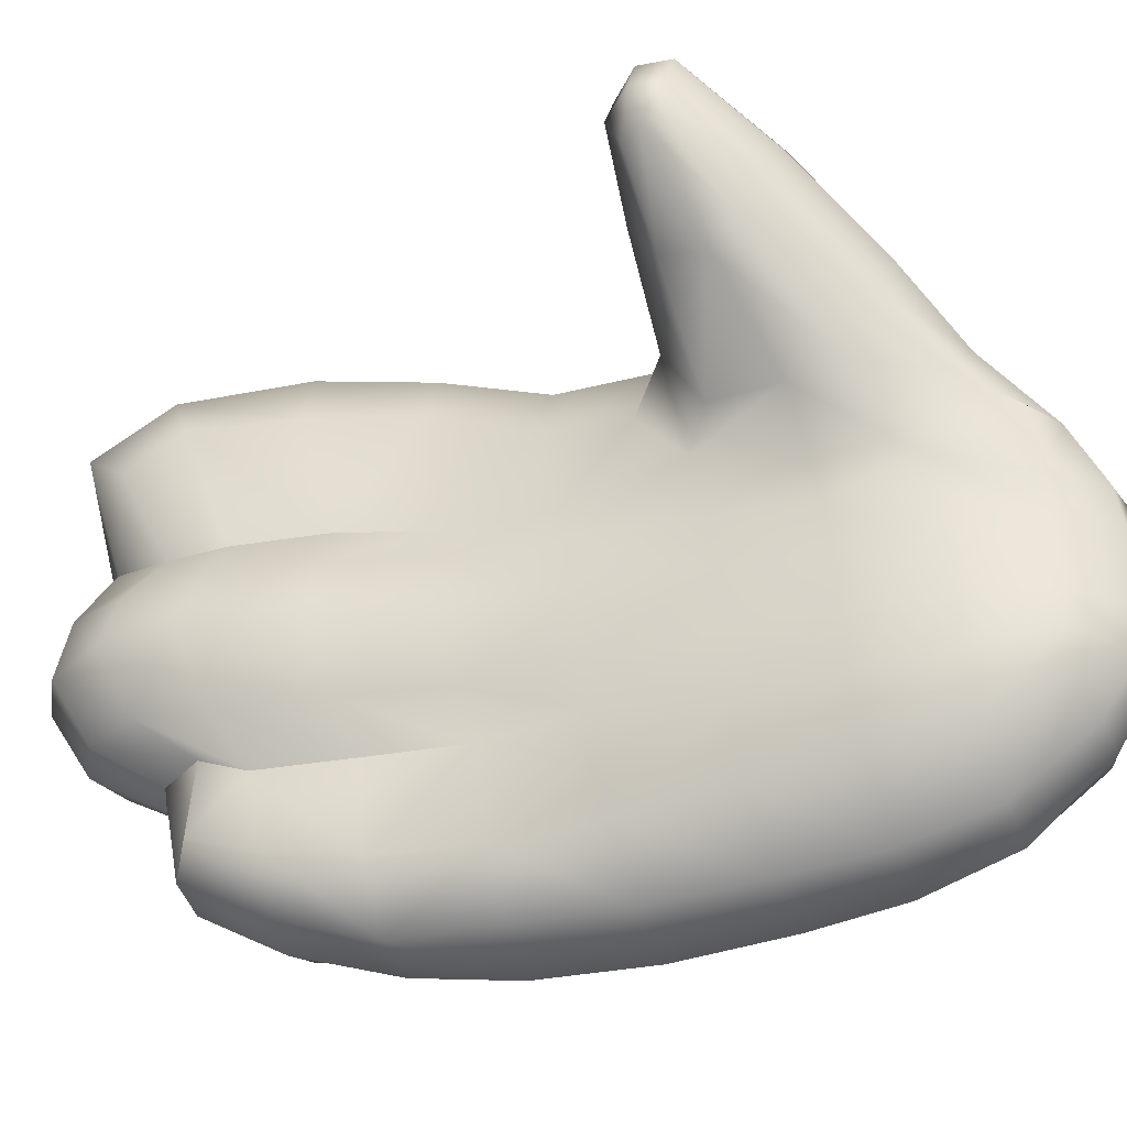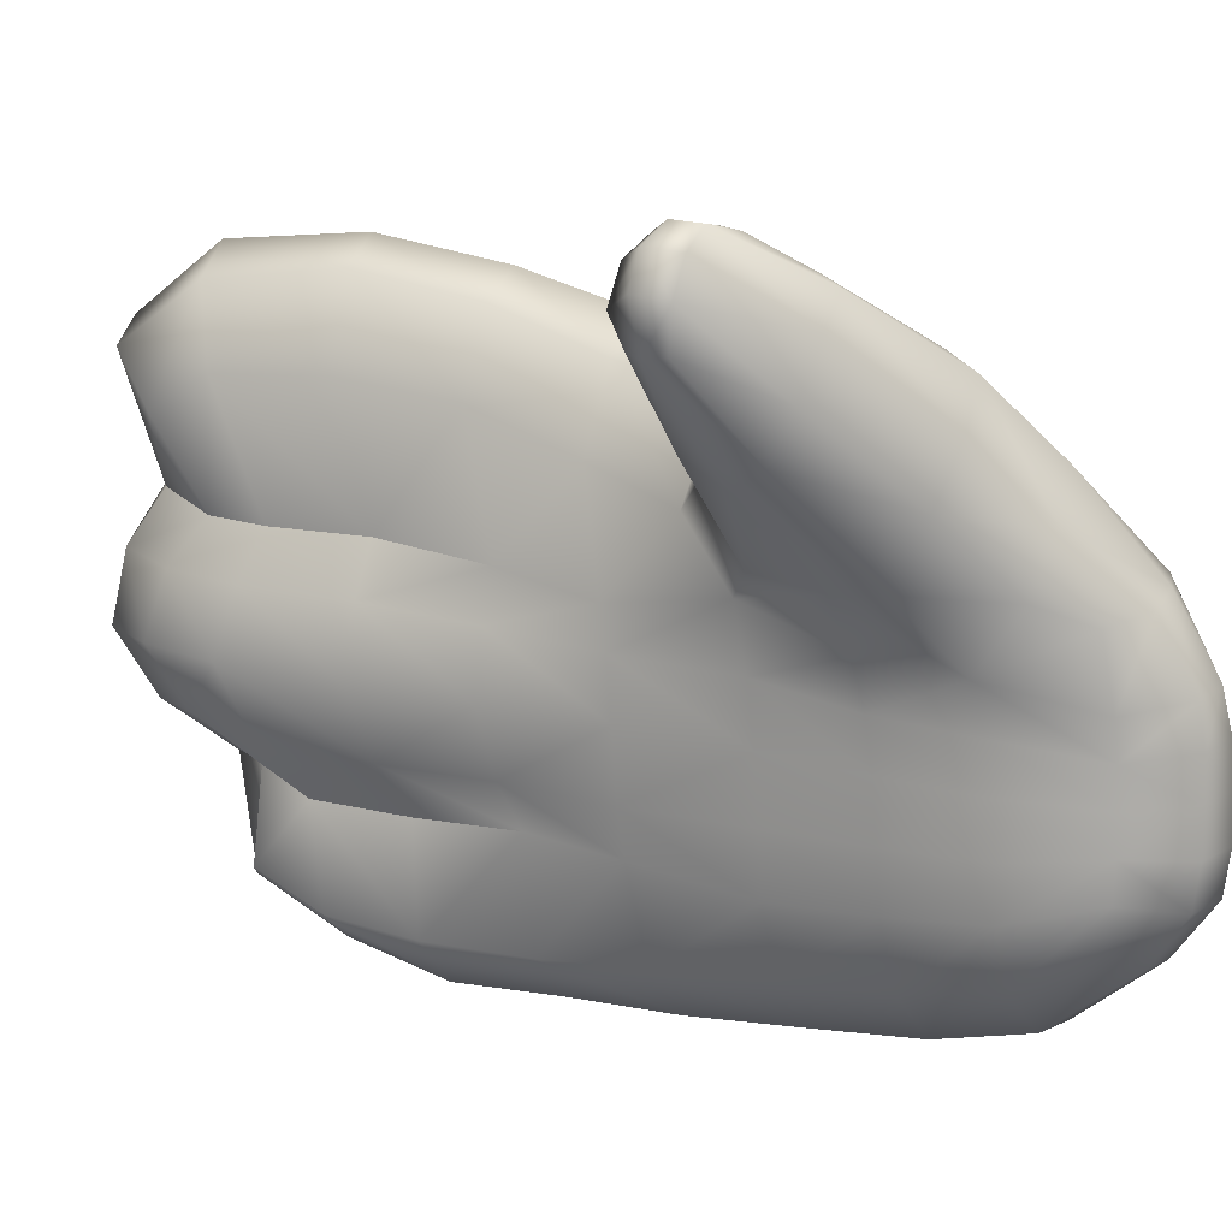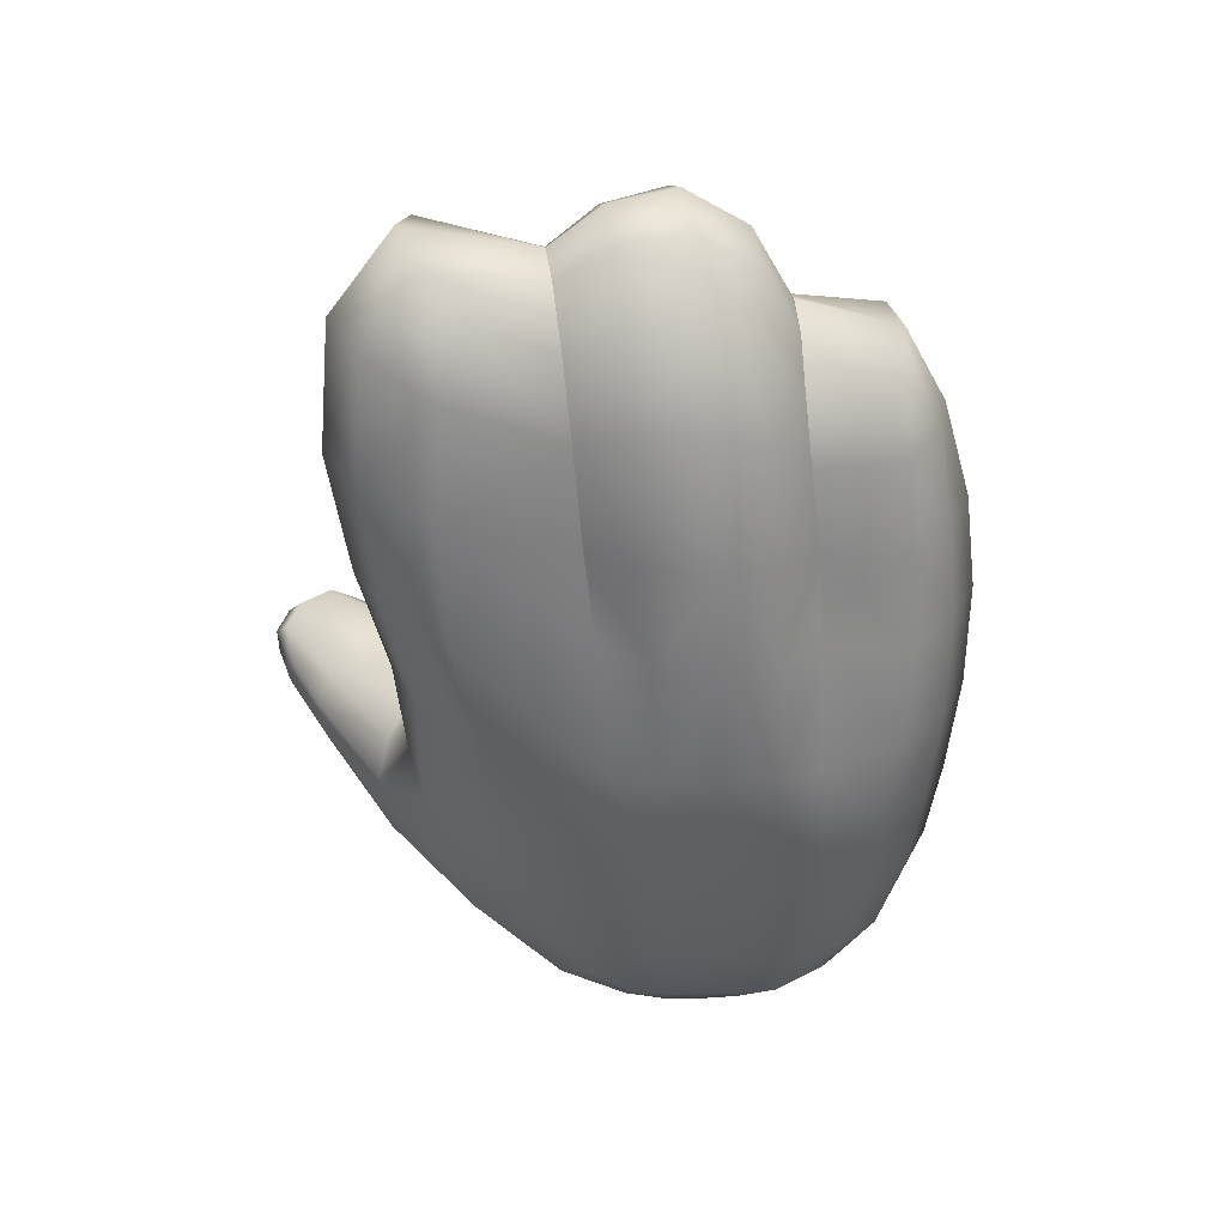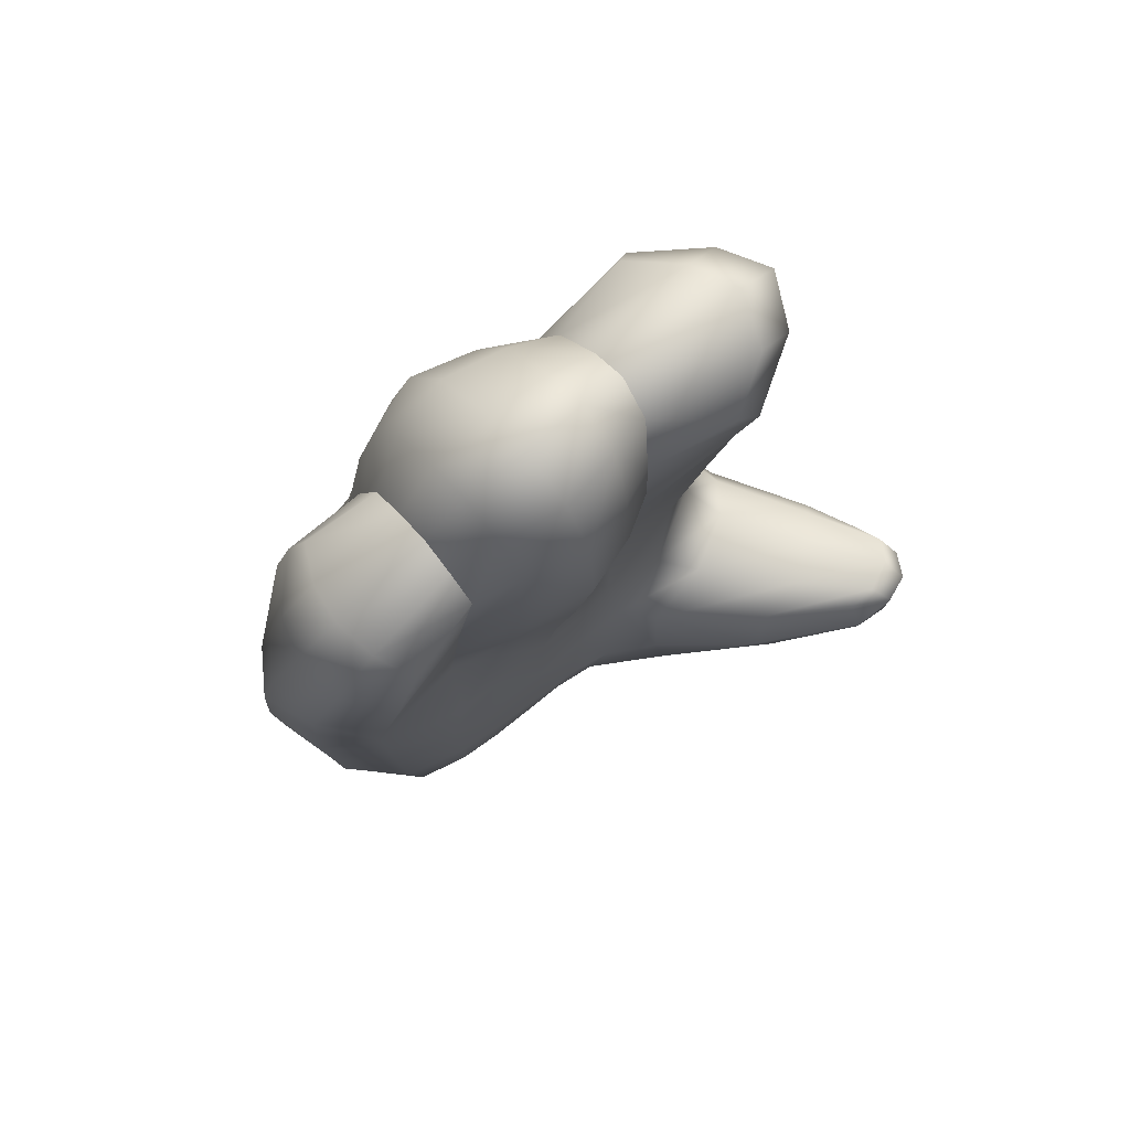
<metadata>
{"format":"obj","ext":"obj","renderer":"f3d","projection":"perspective","resolution":1024,"background":"white","views":[{"elev":-31.8,"azim":112.6,"up":"+Y"},{"elev":16.9,"azim":122.5,"up":"+Y"},{"elev":42.3,"azim":-96.0,"up":"+Z"},{"elev":70.6,"azim":52.8,"up":"+Z"}]}
</metadata>
<code>
g Hand_Open_R
v -0.5463 0.382 0.2836
v -0.5557 0.3489 0.2688
v -0.5637 0.3532 0.2925
v -0.5562 0.3987 0.3039
v -0.5492 0.3963 0.2616
v -0.5551 0.3489 0.2457
v -0.5648 0.4214 0.276
v -0.5614 0.3493 0.2095
v -0.5601 0.3979 0.2227
v -0.5684 0.3932 0.18
v -0.5684 0.3446 0.1701
v -0.5785 0.4275 0.2285
v -0.5869 0.4203 0.184
v -0.5732 0.38 0.1403
v -0.564 0.3407 0.1289
v -0.5678 0.3714 0.1037
v -0.5642 0.3492 0.0838
v -0.5917 0.4069 0.1425
v -0.5865 0.4018 0.102
v -0.5598 0.3283 0.1683
v -0.5512 0.3315 0.2091
v -0.5614 0.3493 0.2095
v -0.5621 0.3264 0.1254
v -0.5646 0.3264 0.07934
v -0.5551 0.3489 0.2457
v -0.5441 0.3322 0.2488
v -0.5467 0.3323 0.2793
v -0.5557 0.3489 0.2688
v -0.5563 0.3334 0.3039
v -0.5637 0.3532 0.2925
v -0.5739 0.333 0.3152
v -0.5785 0.3541 0.3019
v -0.6095 0.4174 0.1409
v -0.6058 0.4135 0.09159
v -0.6281 0.4092 0.1368
v -0.6211 0.4086 0.07636
v -0.6487 0.3866 0.1326
v -0.6482 0.3774 0.08653
v -0.6625 0.3425 0.08691
v -0.6635 0.3399 0.1266
v -0.6463 0.3958 0.1814
v -0.6423 0.3436 0.1743
v -0.6377 0.399 0.2284
v -0.6372 0.3474 0.2147
v -0.6243 0.4191 0.1842
v -0.6149 0.4248 0.2322
v -0.6045 0.4285 0.1853
v -0.5955 0.4357 0.2329
v -0.6653 0.3214 0.08635
v -0.6663 0.3237 0.1243
v -0.654 0.3255 0.1727
v -0.6372 0.3474 0.2147
v -0.6482 0.3275 0.2146
v -0.6272 0.3939 0.2741
v -0.6059 0.4193 0.2818
v -0.5964 0.3973 0.3089
v -0.5762 0.4046 0.3131
v -0.5933 0.353 0.2977
v -0.5785 0.3541 0.3019
v -0.6123 0.3517 0.2821
v -0.6165 0.3823 0.2979
v -0.626 0.3497 0.253
v -0.5855 0.4302 0.2837
v -0.6341 0.3293 0.261
v -0.626 0.3497 0.253
v -0.6123 0.3517 0.2821
v -0.6158 0.3309 0.2923
v -0.5933 0.353 0.2977
v -0.5917 0.3317 0.3106
v -0.5785 0.3541 0.3019
v -0.5739 0.333 0.3152
v -0.5705 0.3067 0.3181
v -0.5914 0.3052 0.3131
v -0.5928 0.2816 0.2985
v -0.5747 0.2825 0.3036
v -0.616 0.2816 0.2815
v -0.6192 0.3041 0.2944
v -0.6327 0.2802 0.2532
v -0.6395 0.3027 0.2624
v -0.6552 0.3015 0.2144
v -0.6452 0.2781 0.2081
v -0.653 0.2775 0.1678
v -0.6625 0.3011 0.1711
v -0.6656 0.2774 0.1224
v -0.6661 0.3001 0.1228
v -0.6655 0.279 0.0833
v -0.6655 0.3 0.08505
v -0.664 0.2808 0.048
v -0.6637 0.2998 0.0486
v -0.6592 0.2832 0.01318
v -0.6586 0.2998 0.01443
v -0.6503 0.2853 -0.01887
v -0.6503 0.3 -0.01715
v -0.6352 0.2847 -0.03957
v -0.6357 0.301 -0.03844
v -0.6178 0.2839 -0.04896
v -0.6181 0.3005 -0.04817
v -0.6577 0.3164 0.01501
v -0.6631 0.3189 0.04946
v -0.6602 0.3376 0.04987
v -0.6549 0.3327 0.01509
v -0.6467 0.37 0.04881
v -0.6441 0.3602 0.01507
v -0.6193 0.3918 0.01259
v -0.6223 0.4032 0.04356
v -0.5892 0.423 0.03152
v -0.5967 0.4263 0.05092
v -0.5801 0.4195 0.01683
v -0.6048 0.3917 -0.0001636
v -0.5518 0.4478 0.05018
v -0.5568 0.4497 0.06301
v -0.5305 0.4615 0.06248
v -0.5315 0.4621 0.07031
v -0.5141 0.4657 0.06411
v -0.5315 0.4621 0.07031
v -0.5132 0.466 0.0749
v -0.5446 0.4462 0.04032
v -0.642 0.3475 -0.007174
v -0.648 0.3293 -0.01493
v -0.6337 0.3312 -0.03332
v -0.6286 0.3576 -0.0216
v -0.6175 0.3311 -0.04346
v -0.6131 0.3581 -0.02875
v -0.6181 0.316 -0.04693
v -0.6352 0.3163 -0.03675
v -0.6498 0.3148 -0.01653
v -0.6037 0.33 -0.04221
v -0.6006 0.3547 -0.02956
v -0.5851 0.3273 -0.02545
v -0.582 0.3527 -0.0217
v -0.569 0.3363 0.01105
v -0.5694 0.3605 -0.005668
v -0.5494 0.3628 0.02646
v -0.5502 0.3869 0.01476
v -0.5507 0.3596 0.0464
v -0.5618 0.3393 0.04383
v -0.5848 0.3791 -0.006473
v -0.5631 0.4065 0.01192
v -0.5192 0.4015 0.0479
v -0.5201 0.4192 0.03977
v -0.4988 0.4331 0.06556
v -0.4985 0.4476 0.0644
v -0.4977 0.4316 0.07345
v -0.4975 0.4486 0.07735
v -0.5024 0.4604 0.07653
v -0.5033 0.4597 0.06334
v -0.4977 0.4316 0.07345
v -0.5209 0.3931 0.06019
v -0.5309 0.4366 0.03812
v -0.5243 0.4003 0.07852
v -0.554 0.3612 0.07435
v -0.5269 0.416 0.08942
v -0.5042 0.4421 0.08805
v -0.5044 0.4319 0.08262
v -0.5105 0.4545 0.0874
v -0.5372 0.4327 0.08882
v -0.5571 0.386 0.09013
v -0.5642 0.3492 0.0838
v -0.5678 0.3714 0.1037
v -0.5719 0.4105 0.08933
v -0.5865 0.4018 0.102
v -0.5105 0.4545 0.0874
v -0.5042 0.4421 0.08805
v -0.5044 0.4319 0.08262
v -0.5206 0.4613 0.08365
v -0.5346 0.4588 0.07499
v -0.55 0.3081 0.3059
v -0.5384 0.3093 0.2825
v -0.5475 0.2859 0.2731
v -0.5576 0.2839 0.2936
v -0.5351 0.309 0.2519
v -0.5444 0.2816 0.244
v -0.5512 0.2805 0.2029
v -0.5435 0.3071 0.2088
v -0.5535 0.3051 0.1668
v -0.5595 0.2798 0.1633
v -0.5617 0.3046 0.1233
v -0.5609 0.2797 0.1209
v -0.5642 0.3045 0.07623
v -0.564 0.2814 0.07464
v -0.5747 0.2825 0.3036
v -0.5705 0.3067 0.3181
v -0.5653 0.304 0.03841
v -0.5655 0.2827 0.03685
v -0.5714 0.3022 0.003738
v -0.571 0.2834 0.002243
v -0.5845 0.2863 -0.02798
v -0.5851 0.3001 -0.02746
v -0.603 0.3 -0.0454
v -0.6023 0.2837 -0.04604
v -0.6181 0.3005 -0.04817
v -0.6178 0.2839 -0.04896
v -0.6037 0.3152 -0.04482
v -0.6181 0.316 -0.04693
v -0.6175 0.3311 -0.04346
v -0.6037 0.33 -0.04221
v -0.5855 0.3138 -0.02677
v -0.5851 0.3273 -0.02545
v -0.569 0.3363 0.01105
v -0.5713 0.319 0.007164
v -0.5648 0.322 0.041
v -0.5618 0.3393 0.04383
v -0.5575 0.2704 0.252
v -0.5477 0.238 0.2491
v -0.561 0.2295 0.2586
v -0.5664 0.2681 0.2688
v -0.5656 0.2129 0.2256
v -0.548 0.2276 0.2219
v -0.5557 0.2618 0.2321
v -0.5727 0.203 0.1909
v -0.5542 0.2238 0.1897
v -0.5623 0.2236 0.1514
v -0.567 0.2622 0.1589
v -0.5604 0.2615 0.1957
v -0.5795 0.2045 0.1523
v -0.5852 0.2055 0.1124
v -0.5678 0.2269 0.1137
v -0.59 0.2096 0.06961
v -0.571 0.2312 0.07147
v -0.5652 0.2583 0.07374
v -0.5616 0.2628 0.1185
v -0.5953 0.2001 0.1932
v -0.5853 0.21 0.2305
v -0.5787 0.2262 0.2604
v -0.58 0.2672 0.2756
v -0.6105 0.1973 0.1124
v -0.6038 0.1964 0.1559
v -0.5931 0.2141 0.03197
v -0.6172 0.2074 0.03433
v -0.6179 0.2189 -0.00138
v -0.5956 0.2234 -0.001997
v -0.573 0.2357 0.03311
v -0.576 0.2432 -0.0002871
v -0.5715 0.2645 0.001691
v -0.5667 0.2615 0.03584
v -0.584 0.2593 -0.02556
v -0.6012 0.2479 -0.03147
v -0.6017 0.2678 -0.04441
v -0.584 0.2725 -0.02783
v -0.6192 0.245 -0.03142
v -0.6177 0.2677 -0.04699
v -0.5604 0.2615 0.1957
v -0.5557 0.2618 0.2321
v -0.5575 0.2704 0.252
v -0.5664 0.2681 0.2688
v -0.58 0.2672 0.2756
v -0.58 0.2672 0.2756
v -0.5787 0.2262 0.2604
v -0.5962 0.2282 0.2581
v -0.5948 0.2668 0.2708
v -0.6131 0.2357 0.2537
v -0.6118 0.2672 0.2573
v -0.622 0.2315 0.2327
v -0.6236 0.2656 0.2337
v -0.6026 0.2146 0.2299
v -0.5853 0.21 0.2305
v -0.6327 0.2624 0.2009
v -0.6323 0.2283 0.1966
v -0.6405 0.227 0.1601
v -0.6405 0.2614 0.1642
v -0.6218 0.2077 0.1575
v -0.6118 0.2105 0.1959
v -0.6038 0.1964 0.1559
v -0.5953 0.2001 0.1932
v -0.6477 0.2286 0.1184
v -0.6625 0.2631 0.1219
v -0.651 0.2328 0.07737
v -0.6632 0.2584 0.08128
v -0.6298 0.2091 0.1145
v -0.6342 0.2137 0.07288
v -0.6105 0.1973 0.1124
v -0.6151 0.202 0.06949
v -0.6525 0.2375 0.04231
v -0.6624 0.262 0.04691
v -0.6509 0.2454 0.008599
v -0.6581 0.2666 0.01162
v -0.6365 0.2191 0.03788
v -0.6363 0.229 0.002629
v -0.6172 0.2074 0.03433
v -0.6179 0.2189 -0.00138
v -0.6452 0.257 -0.01556
v -0.6493 0.2706 -0.01961
v -0.6334 0.2479 -0.02633
v -0.6343 0.2687 -0.03821
v -0.6192 0.245 -0.03142
v -0.6177 0.2677 -0.04699
v -0.6327 0.2624 0.2009
v -0.6236 0.2656 0.2337
v -0.6118 0.2672 0.2573
v -0.5948 0.2668 0.2708
v -0.58 0.2672 0.2756
v -0.6058 0.4135 0.09159
v -0.6211 0.4086 0.07636
v -0.5962 0.4263 0.06649
v -0.5873 0.4218 0.08053
v -0.5559 0.4492 0.07232
v -0.5501 0.4441 0.08258
v -0.5346 0.4588 0.07499
v -0.5206 0.4613 0.08365
v -0.5372 0.4327 0.08882
v -0.5105 0.4545 0.0874
v -0.5719 0.4105 0.08933
v -0.5865 0.4018 0.102
v -0.5785 0.3541 0.3019
v -0.5762 0.4046 0.3131
v -0.6151 0.202 0.06949
g Hand_Open_R_0
f 3 2 1
f 4 3 1
f 1 2 5
f 2 6 5
f 1 5 7
f 4 1 7
f 5 6 8
f 9 5 8
f 7 5 9
f 9 8 10
f 8 11 10
f 12 9 10
f 12 7 9
f 13 12 10
f 10 11 14
f 11 15 14
f 14 15 16
f 15 17 16
f 18 14 16
f 10 14 18
f 13 10 18
f 19 18 16
f 11 20 15
f 21 20 11
f 22 21 11
f 20 23 15
f 15 23 17
f 23 24 17
f 22 25 21
f 25 26 21
f 27 26 25
f 28 27 25
f 29 27 28
f 30 29 28
f 31 29 30
f 32 31 30
f 33 18 19
f 34 33 19
f 35 33 34
f 36 35 34
f 37 35 36
f 38 37 36
f 38 39 37
f 39 40 37
f 37 40 41
f 40 42 41
f 41 42 43
f 42 44 43
f 41 43 45
f 45 35 37
f 41 45 37
f 43 46 45
f 45 46 47
f 47 33 35
f 45 47 35
f 46 48 47
f 39 49 40
f 49 50 40
f 40 50 42
f 50 51 42
f 42 51 52
f 51 53 52
f 46 43 54
f 55 46 54
f 46 55 48
f 56 55 54
f 56 57 55
f 56 58 57
f 58 59 57
f 60 58 56
f 61 60 56
f 61 56 54
f 62 60 61
f 54 62 61
f 57 63 55
f 55 63 48
f 62 54 43
f 44 62 43
f 53 64 52
f 64 65 52
f 65 64 66
f 64 67 66
f 66 67 68
f 67 69 68
f 68 69 70
f 69 71 70
f 72 71 69
f 73 72 69
f 73 69 67
f 73 74 72
f 74 75 72
f 76 74 73
f 77 76 73
f 77 73 67
f 77 67 64
f 78 76 77
f 79 78 77
f 79 77 64
f 78 79 80
f 81 78 80
f 82 81 80
f 83 82 80
f 84 82 83
f 85 84 83
f 86 84 85
f 87 86 85
f 88 86 87
f 89 88 87
f 90 88 89
f 91 90 89
f 92 90 91
f 93 92 91
f 94 92 93
f 95 94 93
f 96 94 95
f 97 96 95
f 85 83 50
f 83 51 50
f 83 80 51
f 80 53 51
f 80 79 53
f 79 64 53
f 91 89 98
f 89 99 98
f 98 99 100
f 101 98 100
f 101 100 102
f 103 101 102
f 103 102 104
f 102 105 104
f 106 104 105
f 107 106 105
f 106 108 104
f 108 109 104
f 110 106 107
f 111 110 107
f 112 110 111
f 113 112 111
f 112 114 110
f 112 115 114
f 115 116 114
f 114 117 110
f 117 108 106
f 110 117 106
f 118 103 104
f 118 119 103
f 120 119 118
f 121 120 118
f 122 120 121
f 123 122 121
f 123 121 109
f 121 118 104
f 121 104 109
f 122 124 120
f 124 125 120
f 120 125 119
f 125 126 119
f 119 126 101
f 119 101 103
f 126 98 101
f 127 122 123
f 128 127 123
f 129 127 128
f 130 129 128
f 129 130 131
f 130 132 131
f 130 128 132
f 133 131 132
f 134 133 132
f 133 135 131
f 135 136 131
f 134 132 137
f 128 137 132
f 138 134 137
f 139 133 134
f 140 139 134
f 140 134 138
f 141 139 140
f 142 141 140
f 143 141 142
f 144 143 142
f 145 144 142
f 146 145 142
f 141 147 139
f 147 148 139
f 148 135 133
f 139 148 133
f 142 140 149
f 146 142 149
f 149 140 138
f 138 137 108
f 137 109 108
f 123 109 137
f 128 123 137
f 138 108 117
f 149 138 117
f 149 117 114
f 146 149 114
f 116 145 146
f 114 116 146
f 150 148 147
f 150 151 148
f 150 152 151
f 153 152 150
f 154 153 150
f 154 150 147
f 153 155 152
f 155 156 152
f 152 157 151
f 152 156 157
f 151 157 158
f 157 159 158
f 157 160 159
f 156 160 157
f 160 161 159
f 151 158 135
f 158 136 135
f 151 135 148
f 162 145 116
f 162 163 145
f 163 144 145
f 163 164 144
f 164 143 144
f 165 162 116
f 165 116 115
f 166 165 115
f 169 168 167
f 170 169 167
f 168 169 171
f 169 172 171
f 171 172 173
f 174 171 173
f 174 173 175
f 173 176 175
f 175 176 177
f 176 178 177
f 177 178 179
f 178 180 179
f 181 170 167
f 182 181 167
f 179 180 183
f 180 184 183
f 183 184 185
f 184 186 185
f 185 186 187
f 188 185 187
f 188 187 189
f 187 190 189
f 189 190 191
f 190 192 191
f 189 191 193
f 191 194 193
f 193 194 195
f 196 193 195
f 197 193 196
f 189 193 197
f 188 189 197
f 198 197 196
f 198 199 197
f 199 200 197
f 200 185 188
f 197 200 188
f 201 200 199
f 202 201 199
f 24 201 202
f 17 24 202
f 185 200 201
f 183 185 201
f 183 201 24
f 179 183 24
f 179 24 23
f 177 179 23
f 177 23 20
f 175 177 20
f 175 20 21
f 174 175 21
f 21 26 174
f 26 171 174
f 171 26 27
f 168 171 27
f 168 27 29
f 167 168 29
f 167 29 31
f 182 167 31
f 205 204 203
f 206 205 203
f 205 207 204
f 207 208 204
f 204 208 209
f 203 204 209
f 208 207 210
f 211 208 210
f 209 208 211
f 212 211 210
f 211 212 213
f 214 211 213
f 214 209 211
f 215 212 210
f 215 216 212
f 216 217 212
f 216 218 217
f 218 219 217
f 217 219 220
f 221 217 220
f 212 217 221
f 213 212 221
f 210 207 222
f 207 223 222
f 223 207 205
f 224 223 205
f 224 205 206
f 225 224 206
f 226 216 215
f 227 226 215
f 210 222 227
f 215 210 227
f 218 228 219
f 229 228 218
f 229 230 228
f 230 231 228
f 228 231 232
f 231 233 232
f 232 233 234
f 235 232 234
f 236 233 231
f 237 236 231
f 236 237 238
f 239 236 238
f 239 234 233
f 236 239 233
f 231 230 240
f 237 231 240
f 237 240 241
f 238 237 241
f 228 232 219
f 219 232 235
f 220 219 235
f 238 241 190
f 241 192 190
f 238 190 187
f 239 238 187
f 239 187 234
f 187 186 234
f 234 186 184
f 235 234 184
f 235 184 180
f 220 235 180
f 220 180 178
f 221 220 178
f 221 178 176
f 213 221 176
f 213 176 173
f 242 213 173
f 173 172 242
f 172 243 242
f 243 172 169
f 244 243 169
f 244 169 170
f 245 244 170
f 245 170 181
f 246 245 181
f 249 248 247
f 250 249 247
f 251 249 250
f 252 251 250
f 253 251 252
f 251 253 249
f 254 253 252
f 253 255 249
f 249 255 248
f 255 256 248
f 253 254 257
f 258 253 257
f 255 253 258
f 259 258 257
f 260 259 257
f 259 261 258
f 261 262 258
f 262 255 258
f 256 255 262
f 261 263 262
f 263 264 262
f 264 256 262
f 265 259 260
f 259 265 261
f 266 265 260
f 267 265 266
f 268 267 266
f 265 267 269
f 265 269 261
f 261 269 263
f 267 270 269
f 269 270 271
f 269 271 263
f 270 272 271
f 273 267 268
f 267 273 270
f 274 273 268
f 275 273 274
f 276 275 274
f 273 275 277
f 273 277 270
f 270 277 272
f 275 278 277
f 277 278 279
f 277 279 272
f 278 280 279
f 281 275 276
f 282 281 276
f 283 281 282
f 283 278 275
f 281 283 275
f 284 283 282
f 285 283 284
f 285 280 278
f 283 285 278
f 286 285 284
f 276 274 90
f 274 88 90
f 274 268 88
f 268 86 88
f 268 266 86
f 266 84 86
f 266 260 84
f 260 82 84
f 260 287 82
f 287 81 82
f 287 288 81
f 288 78 81
f 288 289 78
f 289 76 78
f 289 290 76
f 290 74 76
f 290 291 74
f 291 75 74
f 294 293 292
f 295 294 292
f 296 294 295
f 297 296 295
f 298 296 297
f 299 298 297
f 299 297 300
f 301 299 300
f 297 295 302
f 300 297 302
f 295 292 303
f 302 295 303
f 298 113 296
f 113 111 296
f 296 111 294
f 111 107 294
f 294 107 293
f 107 105 293
f 36 105 102
f 38 36 102
f 102 100 38
f 100 39 38
f 100 99 39
f 99 49 39
f 87 49 99
f 87 85 49
f 85 50 49
f 89 87 99
f 304 3 4
f 305 304 4
f 4 7 305
f 7 63 305
f 63 7 12
f 48 63 12
f 48 12 13
f 47 48 13
f 13 18 47
f 18 33 47
f 306 218 216
f 226 306 216
f 306 229 218
f 91 98 126
f 93 91 126
f 93 126 125
f 95 93 125
f 95 125 124
f 97 95 124
f 276 90 92
f 282 276 92
f 282 92 94
f 284 282 94
f 284 94 96
f 286 284 96

</code>
